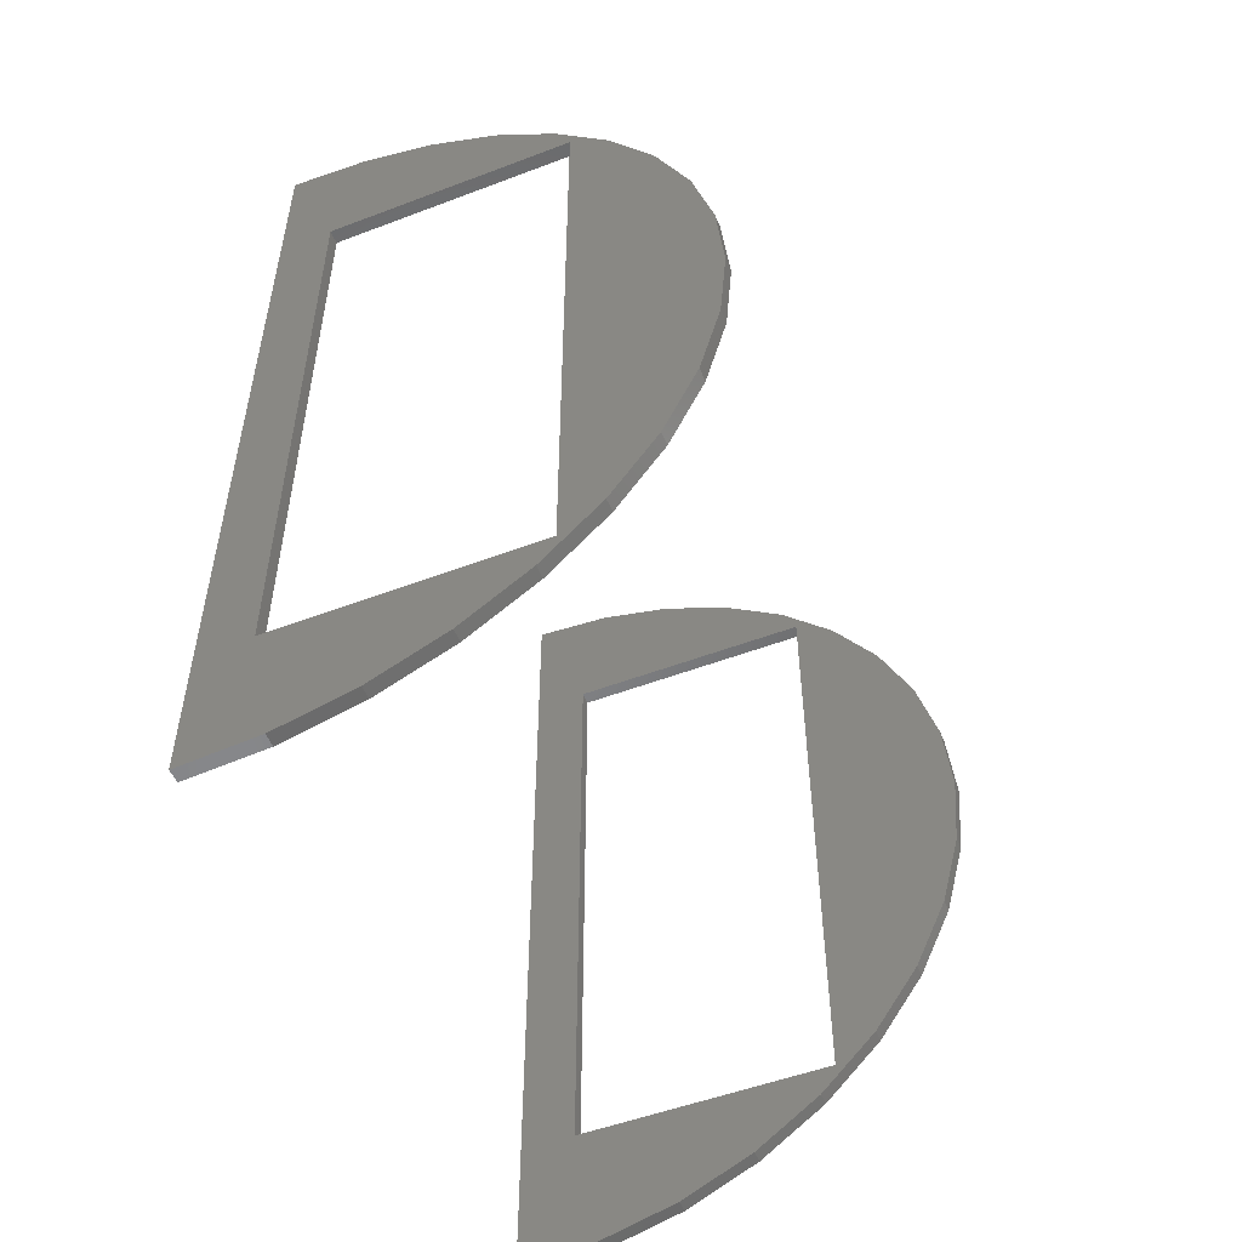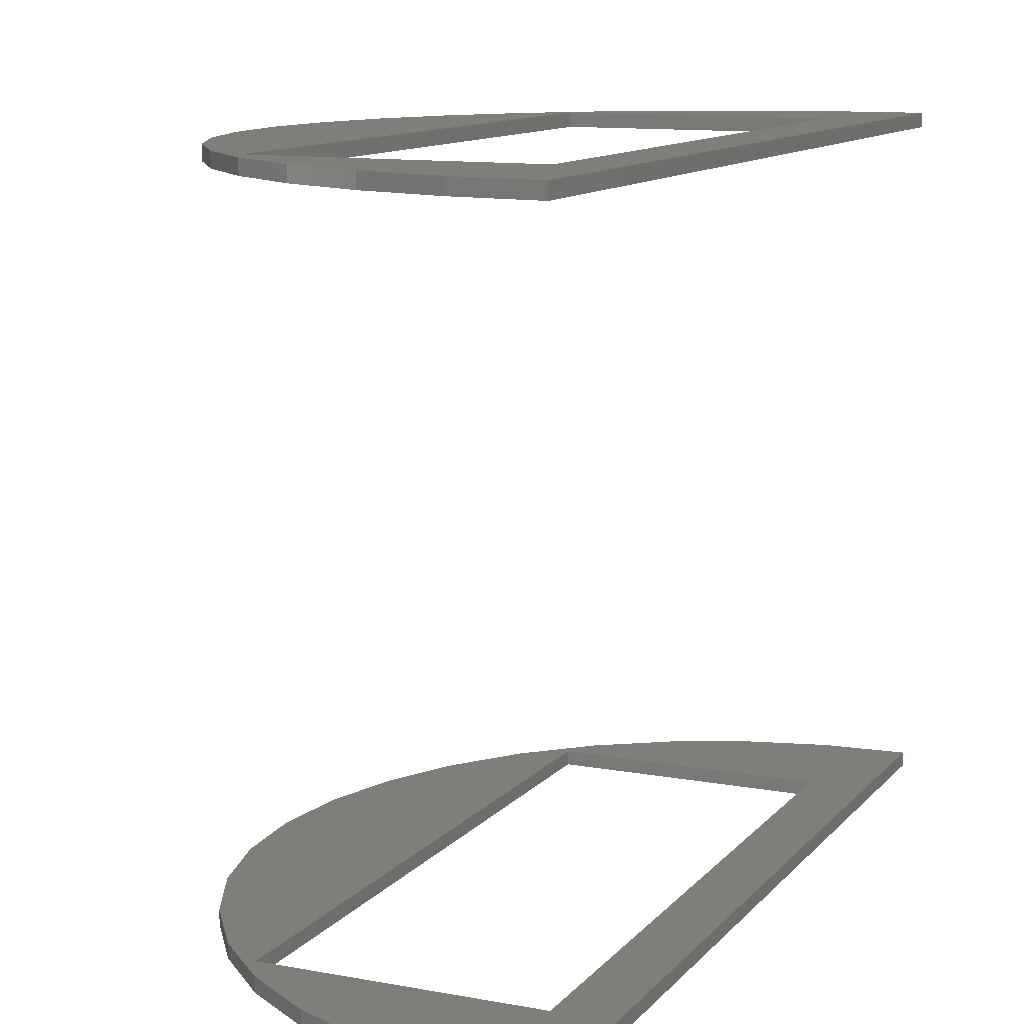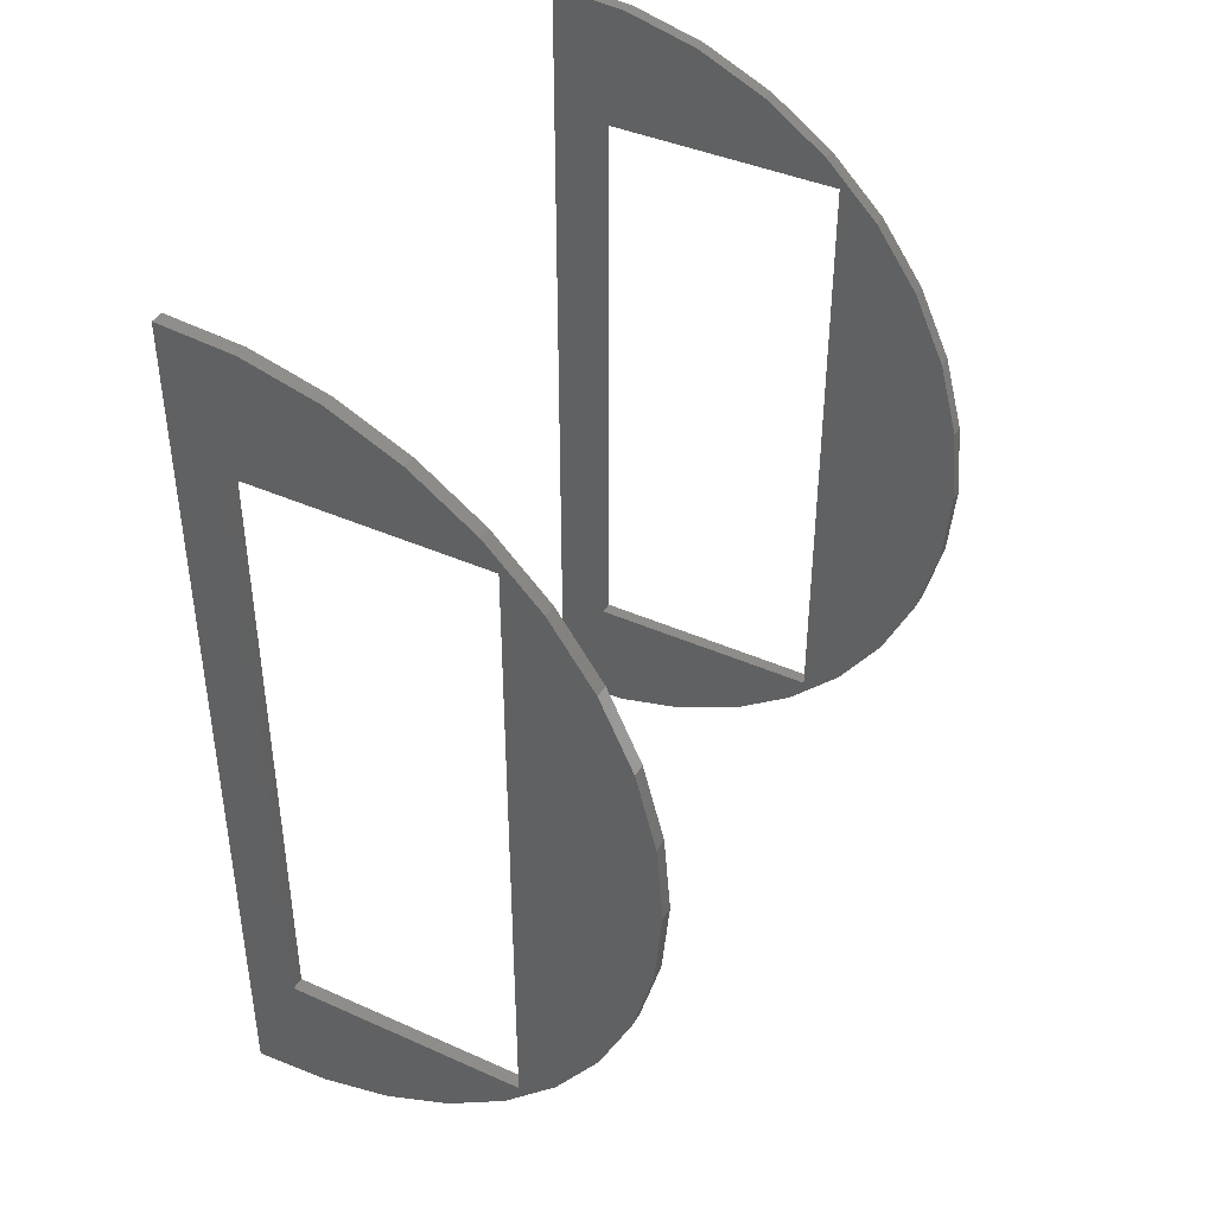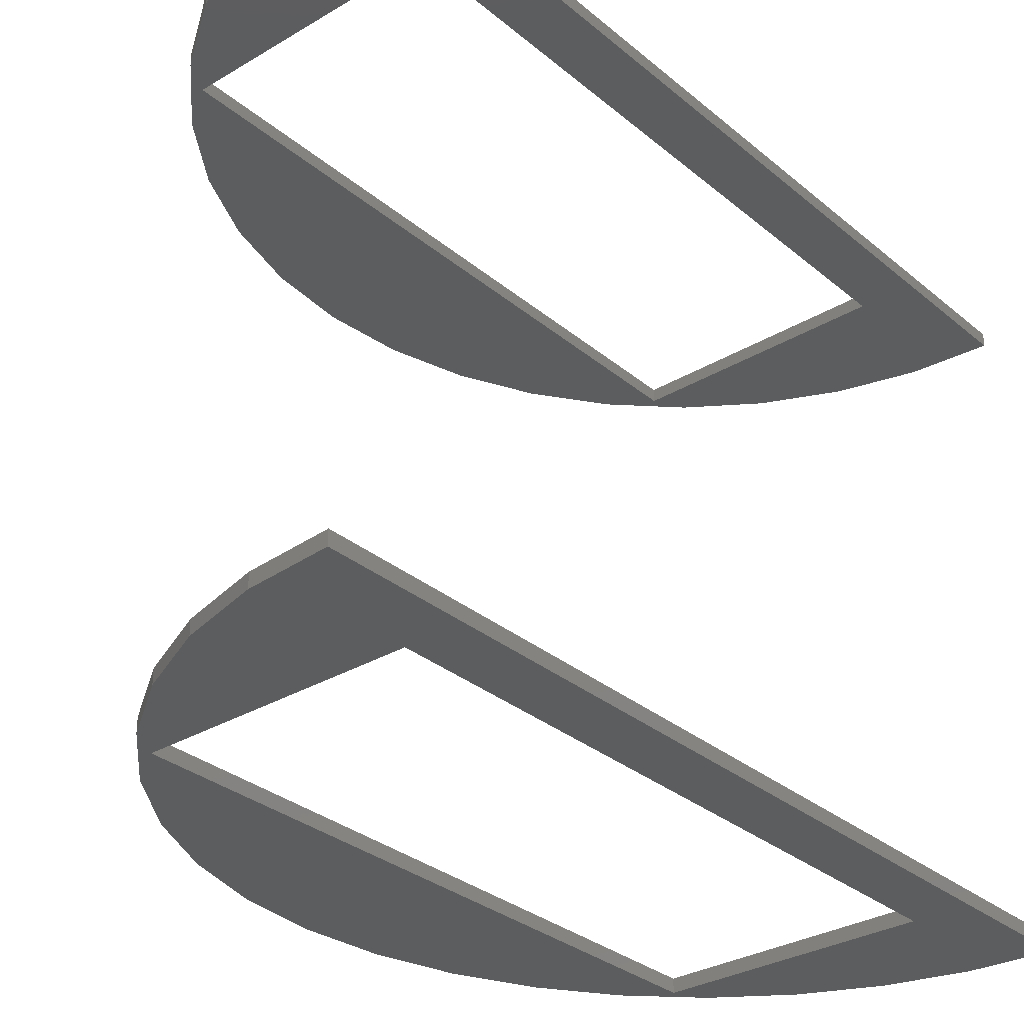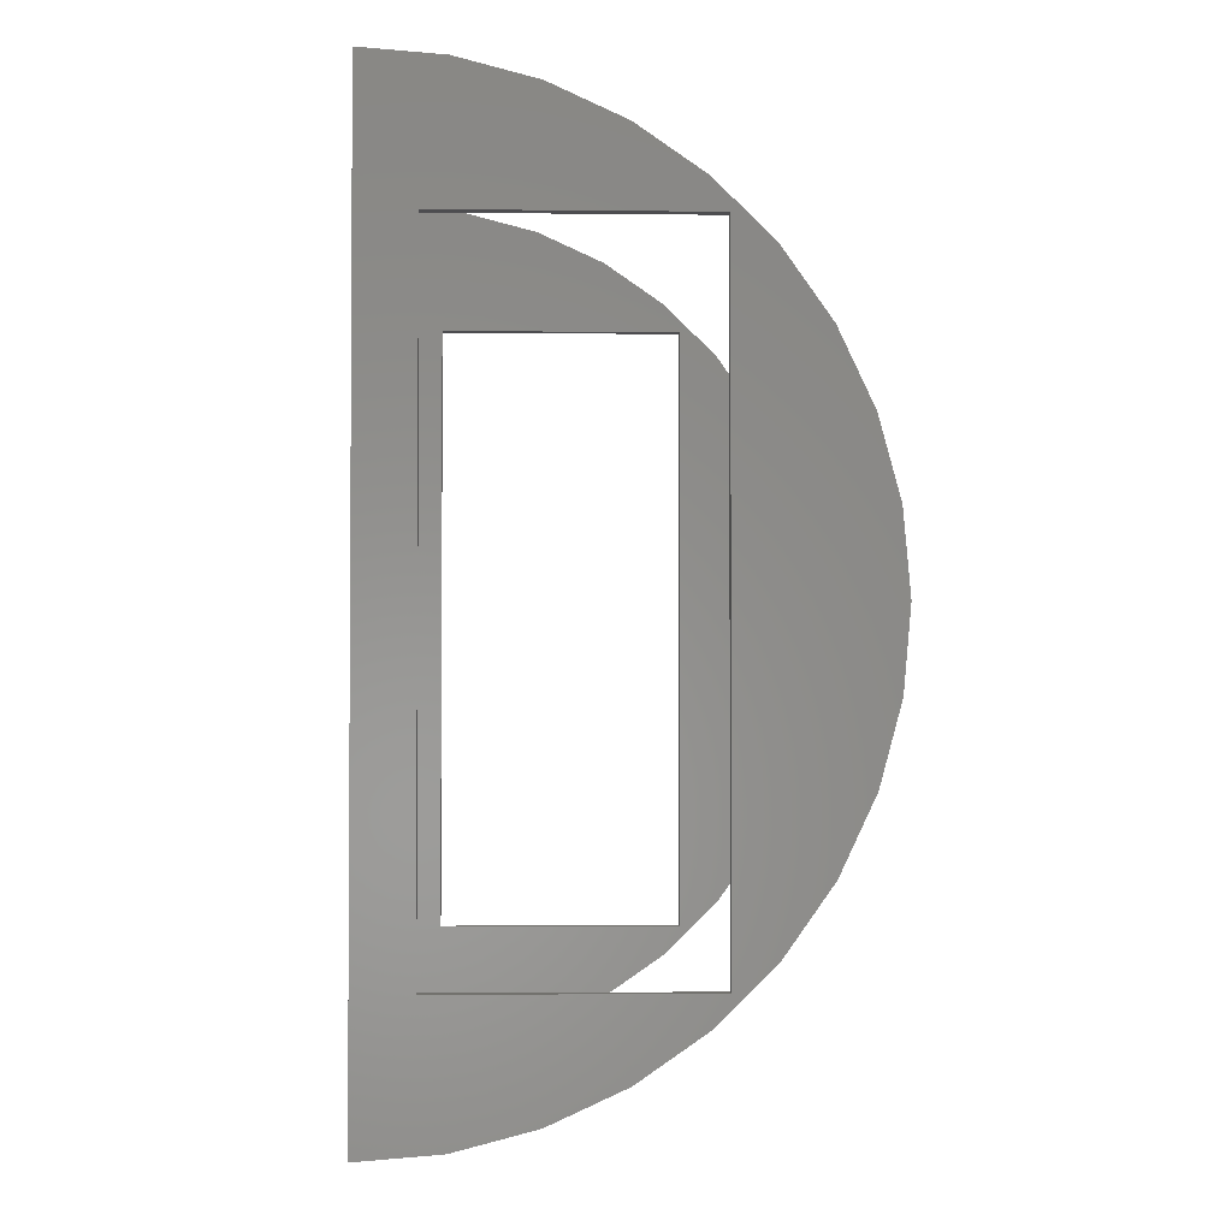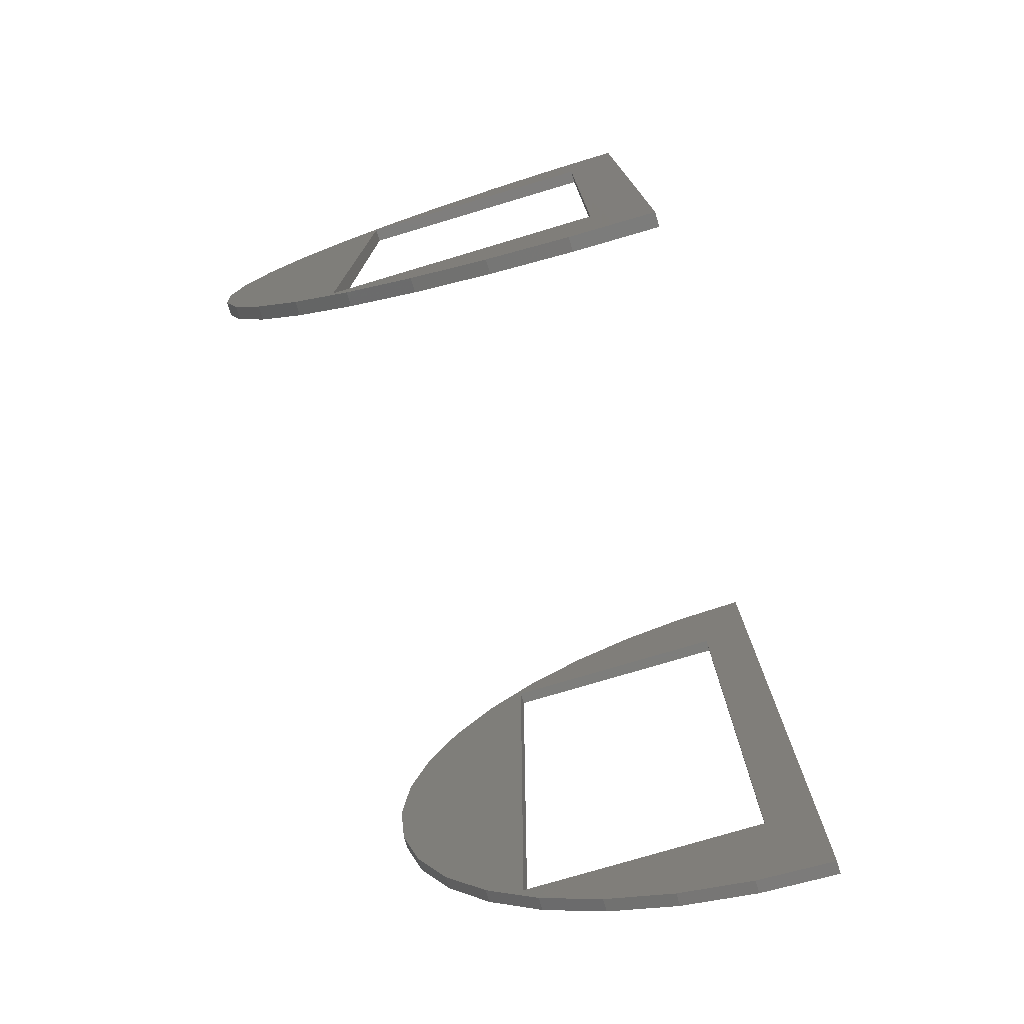
<metadata>
{"format":"stl","ext":"stl","renderer":"f3d","projection":"perspective","resolution":1024,"background":"white","views":[{"elev":-51.9,"azim":22.3,"up":"+Y"},{"elev":11.5,"azim":-155.9,"up":"+Z"},{"elev":41.2,"azim":28.4,"up":"+Y"},{"elev":-31.3,"azim":-139.6,"up":"+Z"},{"elev":-2.3,"azim":-2.3,"up":"+Y"},{"elev":-76.8,"azim":-163.4,"up":"+Y"}]}
</metadata>
<code>
# stl→obj: 92 verts, 184 faces
v 0.0625 -0.3672 0.75
v 0.3563 -0.3672 0.75
v 0.0625 -0.3672 0.7344
v 0.3563 -0.3672 0.7344
v 0.0625 -0.3672 0.01562
v 0.3563 -0.3672 0.01562
v 0.0625 -0.3672 0
v 0.3563 -0.3672 0
v 0.3563 0.3672 0.75
v 0.3563 0.3672 0.7344
v 0.3563 0.3672 0.01562
v 0.3563 0.3672 0
v 0.0625 0.3672 0.75
v 0.0625 0.3672 0.7344
v 0.0625 0.3672 0.01562
v 0.0625 0.3672 0
v 0.403 0.3368 0.75
v 0.338 0.4011 0.75
v 2.944e-07 -0.521 0.75
v 0.09115 -0.514 0.75
v 0.1797 -0.4911 0.75
v 0.2628 -0.453 0.75
v 2.944e-07 0.521 0.75
v 0.2628 0.453 0.75
v 0.1797 0.4911 0.75
v 0.09115 0.514 0.75
v 0.338 -0.4011 0.75
v 0.403 -0.3368 0.75
v 0.4558 -0.2621 0.75
v 0.4946 -0.1793 0.75
v 0.5185 -0.09107 0.75
v 0.5265 0 0.75
v 0.5185 0.09107 0.75
v 0.4946 0.1793 0.75
v 0.4558 0.2621 0.75
v 0.338 0.4011 0.7344
v 0.403 0.3368 0.7344
v 4.597e-16 -0.521 0.7344
v -1.067e-16 0.521 0.7344
v 0.2628 -0.453 0.7344
v 0.1797 -0.4911 0.7344
v 0.09115 -0.514 0.7344
v 0.09115 0.514 0.7344
v 0.1797 0.4911 0.7344
v 0.2628 0.453 0.7344
v 0.4558 0.2621 0.7344
v 0.4946 0.1793 0.7344
v 0.5185 0.09107 0.7344
v 0.5265 -1.276e-16 0.7344
v 0.5185 -0.09107 0.7344
v 0.4946 -0.1793 0.7344
v 0.4558 -0.2621 0.7344
v 0.403 -0.3368 0.7344
v 0.338 -0.4011 0.7344
v 0.338 0.4011 0
v 0.403 0.3368 0
v 2.944e-07 -0.521 0
v 2.944e-07 0.521 0
v 0.2628 -0.453 0
v 0.1797 -0.4911 0
v 0.09115 -0.514 0
v 0.09115 0.514 0
v 0.1797 0.4911 0
v 0.2628 0.453 0
v 0.4558 0.2621 0
v 0.4946 0.1793 0
v 0.5185 0.09107 0
v 0.5265 0 0
v 0.5185 -0.09107 0
v 0.4946 -0.1793 0
v 0.4558 -0.2621 0
v 0.403 -0.3368 0
v 0.338 -0.4011 0
v 0.403 0.3368 0.01562
v 0.338 0.4011 0.01562
v 4.597e-16 -0.521 0.01562
v 0.09115 -0.514 0.01562
v 0.1797 -0.4911 0.01562
v 0.2628 -0.453 0.01562
v 8.674e-18 0.521 0.01562
v 0.2628 0.453 0.01562
v 0.1797 0.4911 0.01562
v 0.09115 0.514 0.01562
v 0.338 -0.4011 0.01562
v 0.403 -0.3368 0.01562
v 0.4558 -0.2621 0.01562
v 0.4946 -0.1793 0.01562
v 0.5185 -0.09107 0.01562
v 0.5265 0 0.01562
v 0.5185 0.09107 0.01562
v 0.4946 0.1793 0.01562
v 0.4558 0.2621 0.01562
f 1 2 3
f 3 2 4
f 5 6 7
f 7 6 8
f 2 9 4
f 4 9 10
f 6 11 8
f 8 11 12
f 9 13 10
f 10 13 14
f 11 15 12
f 12 15 16
f 13 1 14
f 14 1 3
f 15 5 16
f 16 5 7
f 9 17 18
f 19 20 21
f 19 21 22
f 19 22 1
f 19 1 13
f 19 13 23
f 13 9 18
f 13 18 24
f 13 24 25
f 13 25 26
f 13 26 23
f 2 1 22
f 2 22 27
f 2 27 28
f 2 28 29
f 2 29 30
f 2 30 31
f 2 31 32
f 2 32 33
f 2 33 34
f 2 34 35
f 2 35 17
f 2 17 9
f 36 37 10
f 38 39 14
f 38 14 3
f 38 3 40
f 38 40 41
f 38 41 42
f 14 39 43
f 14 43 44
f 14 44 45
f 14 45 36
f 14 36 10
f 4 10 37
f 4 37 46
f 4 46 47
f 4 47 48
f 4 48 49
f 4 49 50
f 4 50 51
f 4 51 52
f 4 52 53
f 4 53 54
f 4 54 40
f 4 40 3
f 55 56 12
f 57 58 16
f 57 16 7
f 57 7 59
f 57 59 60
f 57 60 61
f 16 58 62
f 16 62 63
f 16 63 64
f 16 64 55
f 16 55 12
f 8 12 56
f 8 56 65
f 8 65 66
f 8 66 67
f 8 67 68
f 8 68 69
f 8 69 70
f 8 70 71
f 8 71 72
f 8 72 73
f 8 73 59
f 8 59 7
f 11 74 75
f 76 77 78
f 76 78 79
f 76 79 5
f 76 5 15
f 76 15 80
f 15 11 75
f 15 75 81
f 15 81 82
f 15 82 83
f 15 83 80
f 6 5 79
f 6 79 84
f 6 84 85
f 6 85 86
f 6 86 87
f 6 87 88
f 6 88 89
f 6 89 90
f 6 90 91
f 6 91 92
f 6 92 74
f 6 74 11
f 38 19 39
f 39 19 23
f 57 76 58
f 58 76 80
f 39 23 43
f 43 23 26
f 43 26 44
f 44 26 25
f 44 25 45
f 45 25 24
f 45 24 36
f 36 24 18
f 36 18 37
f 37 18 17
f 37 17 46
f 46 17 35
f 46 35 47
f 47 35 34
f 47 34 48
f 48 34 33
f 48 33 49
f 49 33 32
f 49 32 50
f 50 32 31
f 50 31 51
f 51 31 30
f 51 30 52
f 52 30 29
f 52 29 53
f 53 29 28
f 53 28 54
f 54 28 27
f 54 27 40
f 40 27 22
f 40 22 41
f 41 22 21
f 41 21 42
f 42 21 20
f 42 20 38
f 38 20 19
f 58 80 62
f 62 80 83
f 62 83 63
f 63 83 82
f 63 82 64
f 64 82 81
f 64 81 55
f 55 81 75
f 55 75 56
f 56 75 74
f 56 74 65
f 65 74 92
f 65 92 66
f 66 92 91
f 66 91 67
f 67 91 90
f 67 90 68
f 68 90 89
f 68 89 69
f 69 89 88
f 69 88 70
f 70 88 87
f 70 87 71
f 71 87 86
f 71 86 72
f 72 86 85
f 72 85 73
f 73 85 84
f 73 84 59
f 59 84 79
f 59 79 60
f 60 79 78
f 60 78 61
f 61 78 77
f 61 77 57
f 57 77 76

</code>
